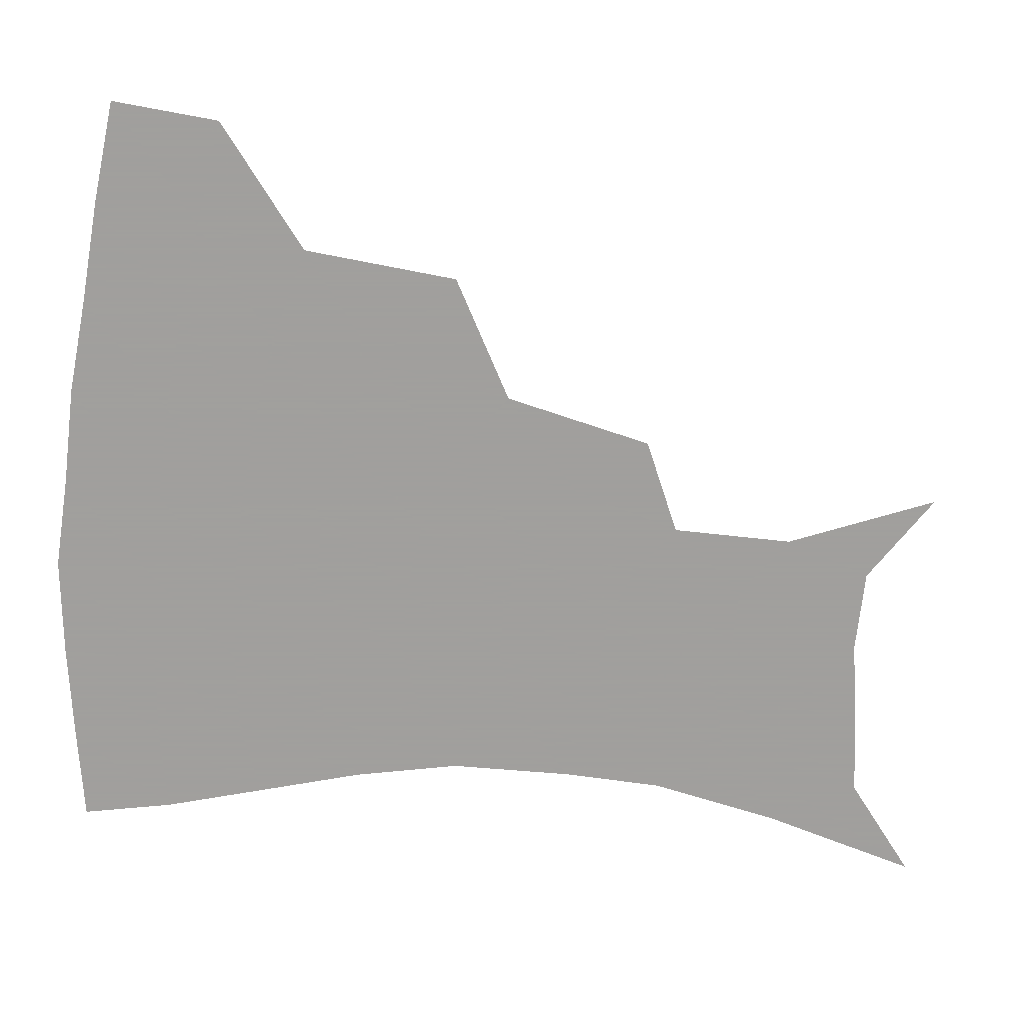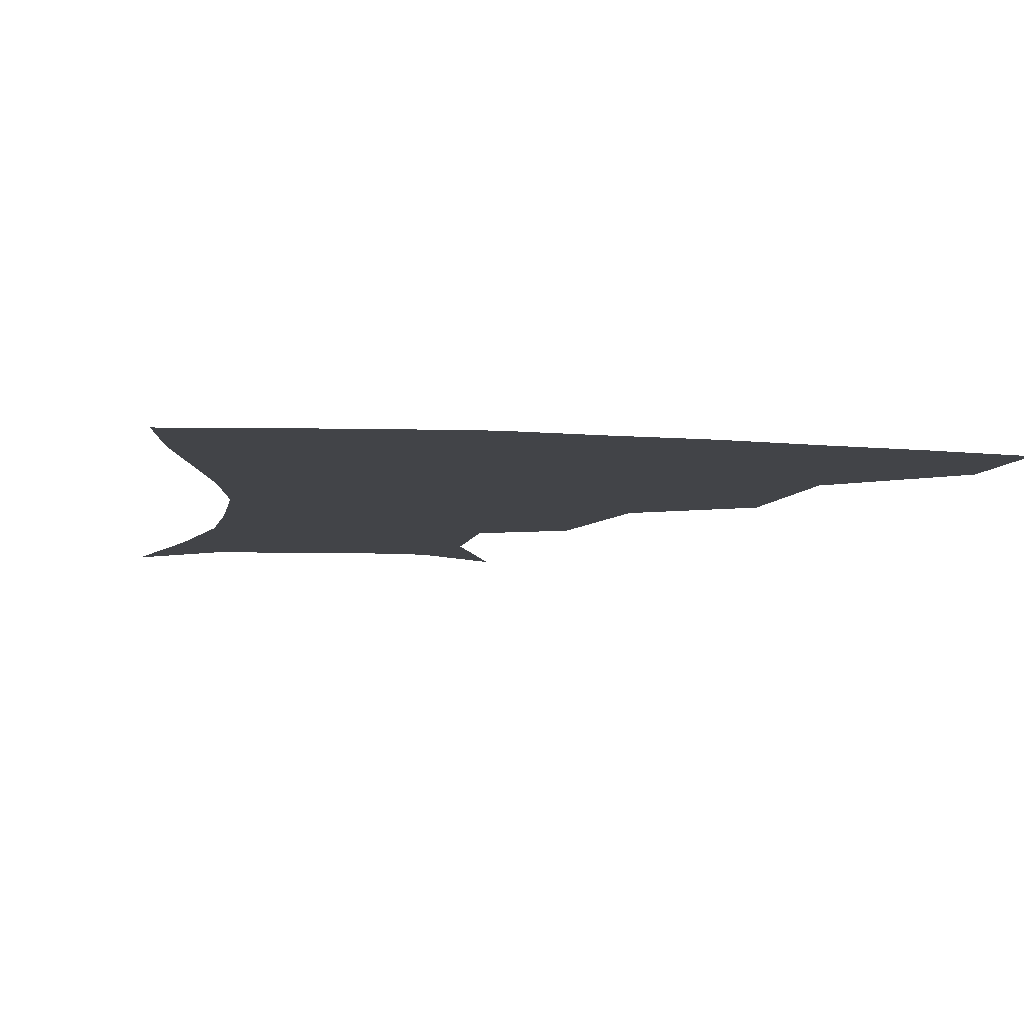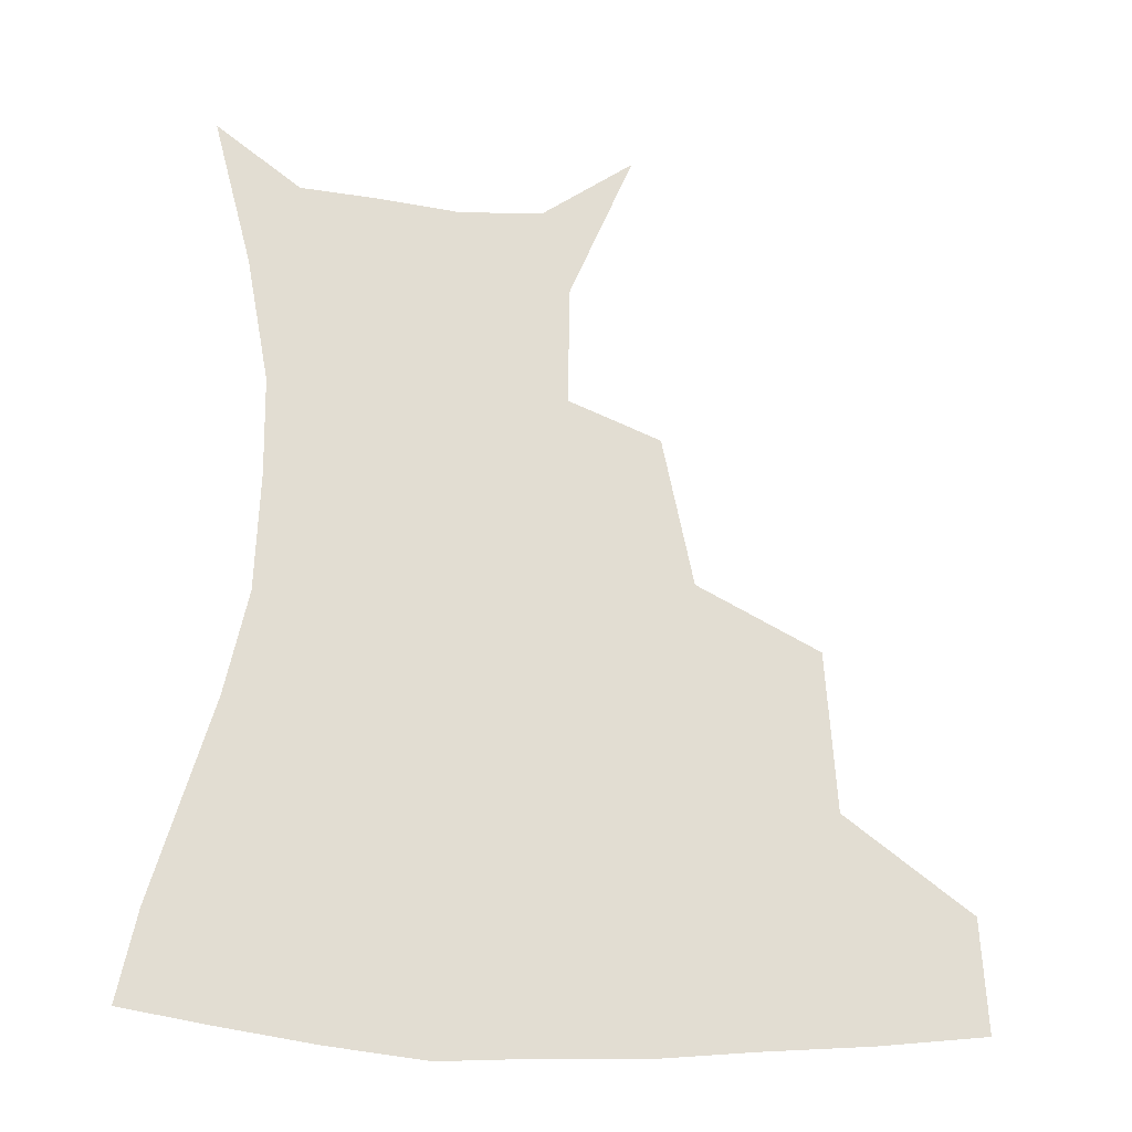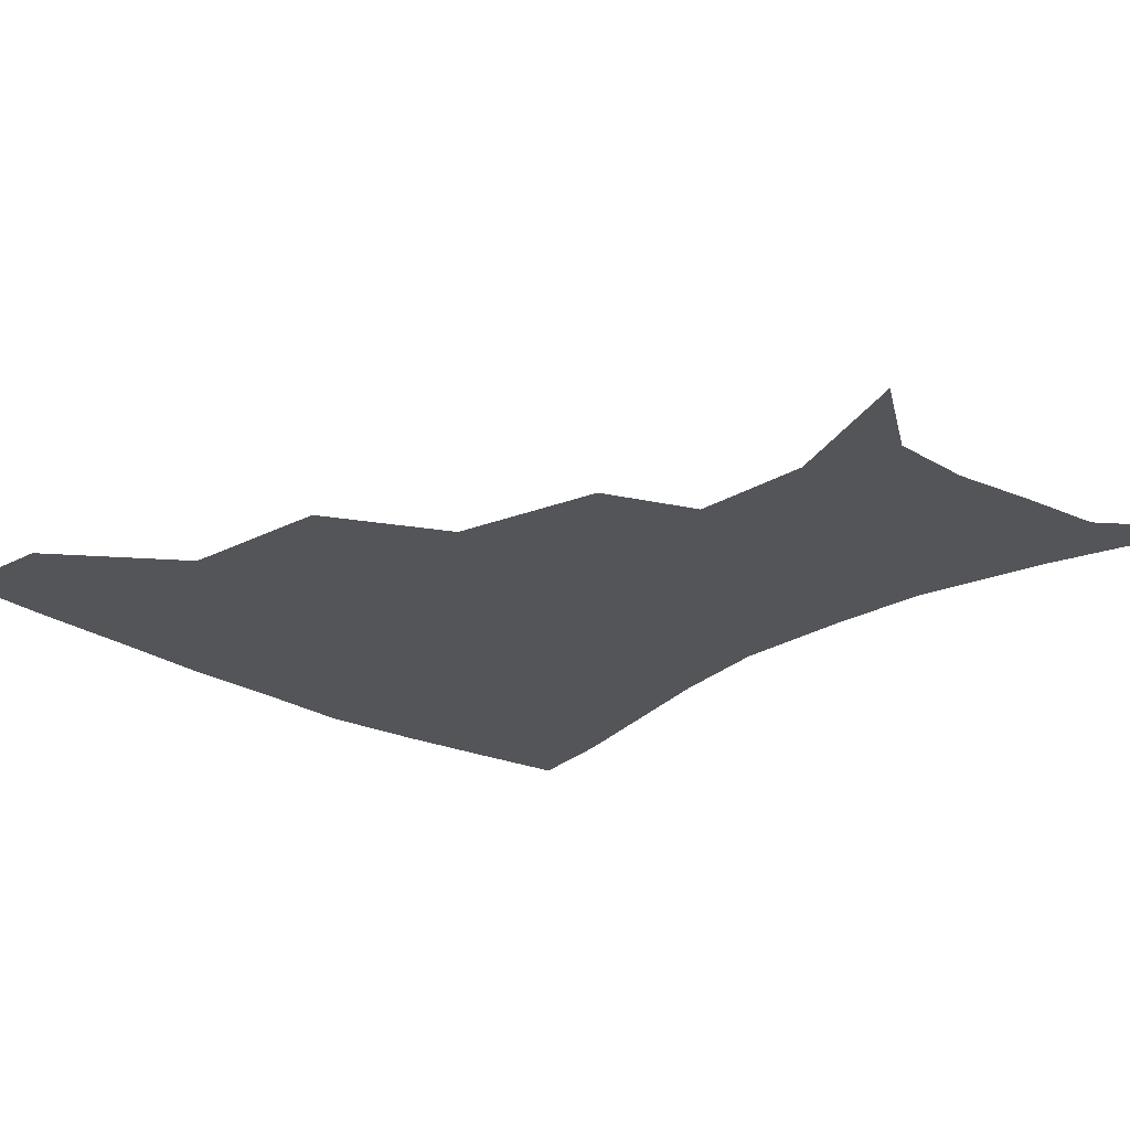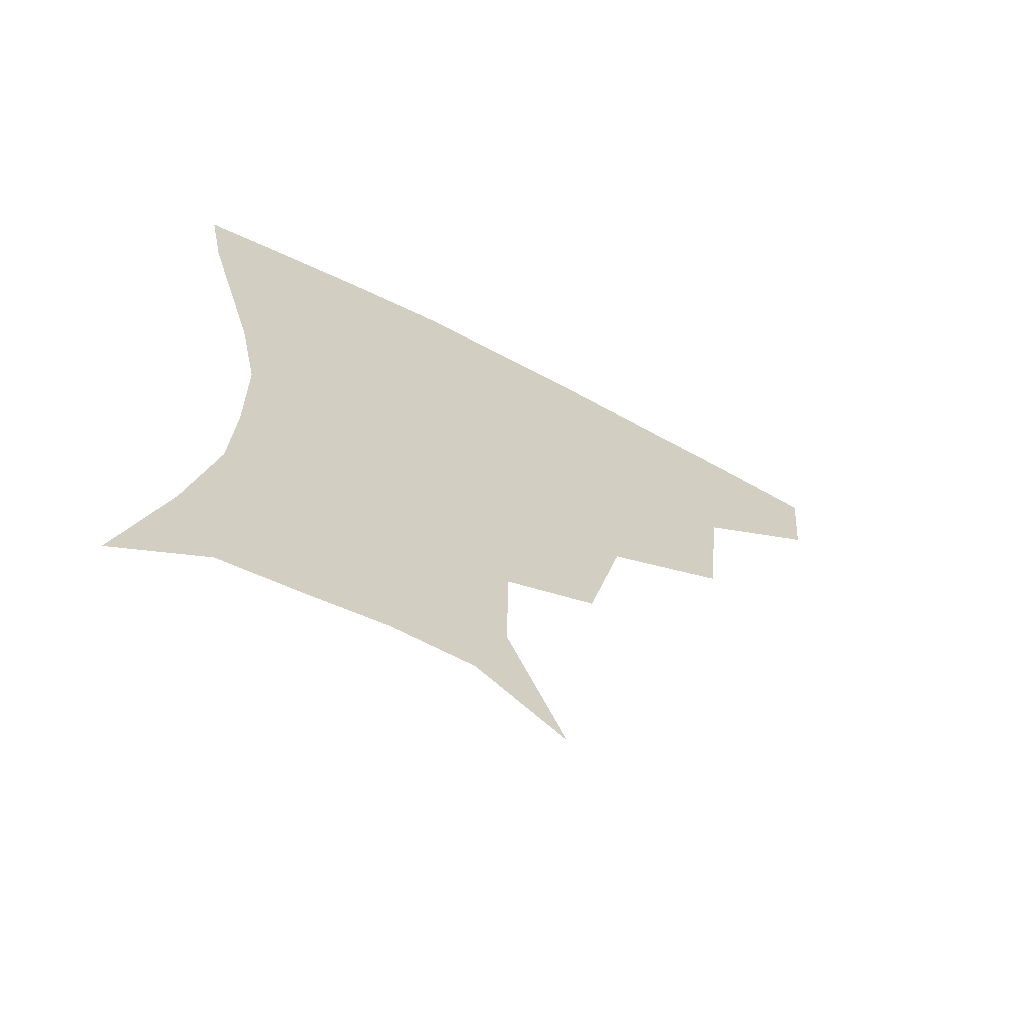
<metadata>
{"format":"obj","ext":"obj","renderer":"f3d","projection":"perspective","resolution":1024,"background":"white","views":[{"elev":-71.5,"azim":-95.4,"up":"+Z"},{"elev":-8.1,"azim":169.1,"up":"+Z"},{"elev":68.3,"azim":-178.2,"up":"+Z"},{"elev":-24.3,"azim":-43.9,"up":"+Z"},{"elev":-67.0,"azim":152.6,"up":"+Y"}]}
</metadata>
<code>
v 455.9 353.9 0
v 453 386.2 0
v 497.2 279.5 0
v 492.5 326.1 0
v 487.9 358.8 0
v 483.9 389.7 0
v 543.5 215.6 0
v 533.1 260.2 0
v 525.7 301.4 0
v 521.6 333.9 0
v 517.6 362.5 0
v 514.3 392.1 0
v 554 123.7 0
v 571.5 167.6 0
v 571 203.6 0
v 561.1 236.5 0
v 554.7 275.8 0
v 552 310.6 0
v 549.3 338.2 0
v 546.4 365.4 0
v 543.4 395 0
v 580.6 141.5 0
v 589.8 180.9 0
v 586.2 215 0
v 580.7 249.6 0
v 577.5 283.6 0
v 577.1 315.1 0
v 576.4 340.5 0
v 575.6 366.3 0
v 572.5 395.7 0
v 605.3 141.9 0
v 606.9 181.1 0
v 602.9 221.6 0
v 600.4 255.4 0
v 600.1 286.6 0
v 601 315.4 0
v 602.4 341.3 0
v 603 366.6 0
v 600.5 397.3 0
v 630.3 137.9 0
v 624.3 184.8 0
v 620.2 223 0
v 619.5 254.9 0
v 621.2 285.9 0
v 624.2 314.3 0
v 627.3 339.7 0
v 630.4 365.3 0
v 630.1 394 0
v 654.3 134.9 0
v 643.2 179.8 0
v 638.2 216.7 0
v 638.2 247 0
v 640.6 278.5 0
v 645.5 309.7 0
v 651.4 336.8 0
v 656.5 363 0
v 659.4 389.7 0
v 681.3 113.9 0
v 667.9 160.3 0
v 659.6 199.5 0
v 658.3 229.4 0
v 658.7 265.8 0
v 664.9 297.3 0
v 673.5 328.6 0
v 681.6 358.3 0
v 686.7 385.3 0
v 721 391 0
f 4 5 1
f 1 5 2
f 5 6 2
f 8 9 3
f 3 9 4
f 9 10 4
f 4 10 5
f 10 11 5
f 5 11 6
f 11 12 6
f 15 16 7
f 7 16 8
f 16 17 8
f 8 17 9
f 17 18 9
f 9 18 10
f 18 19 10
f 10 19 11
f 19 20 11
f 11 20 12
f 20 21 12
f 13 22 14
f 22 23 14
f 14 23 15
f 23 24 15
f 15 24 16
f 24 25 16
f 16 25 17
f 25 26 17
f 17 26 18
f 26 27 18
f 18 27 19
f 27 28 19
f 19 28 20
f 28 29 20
f 20 29 21
f 29 30 21
f 22 31 23
f 31 32 23
f 23 32 24
f 32 33 24
f 24 33 25
f 33 34 25
f 25 34 26
f 34 35 26
f 26 35 27
f 35 36 27
f 27 36 28
f 36 37 28
f 28 37 29
f 37 38 29
f 29 38 30
f 38 39 30
f 31 40 32
f 40 41 32
f 32 41 33
f 41 42 33
f 33 42 34
f 42 43 34
f 34 43 35
f 43 44 35
f 35 44 36
f 44 45 36
f 36 45 37
f 45 46 37
f 37 46 38
f 46 47 38
f 38 47 39
f 47 48 39
f 40 49 41
f 49 50 41
f 41 50 42
f 50 51 42
f 42 51 43
f 51 52 43
f 43 52 44
f 52 53 44
f 44 53 45
f 53 54 45
f 45 54 46
f 54 55 46
f 46 55 47
f 55 56 47
f 47 56 48
f 56 57 48
f 49 58 50
f 58 59 50
f 50 59 51
f 59 60 51
f 51 60 52
f 60 61 52
f 52 61 53
f 61 62 53
f 53 62 54
f 62 63 54
f 54 63 55
f 63 64 55
f 55 64 56
f 64 65 56
f 56 65 57
f 65 66 57

</code>
